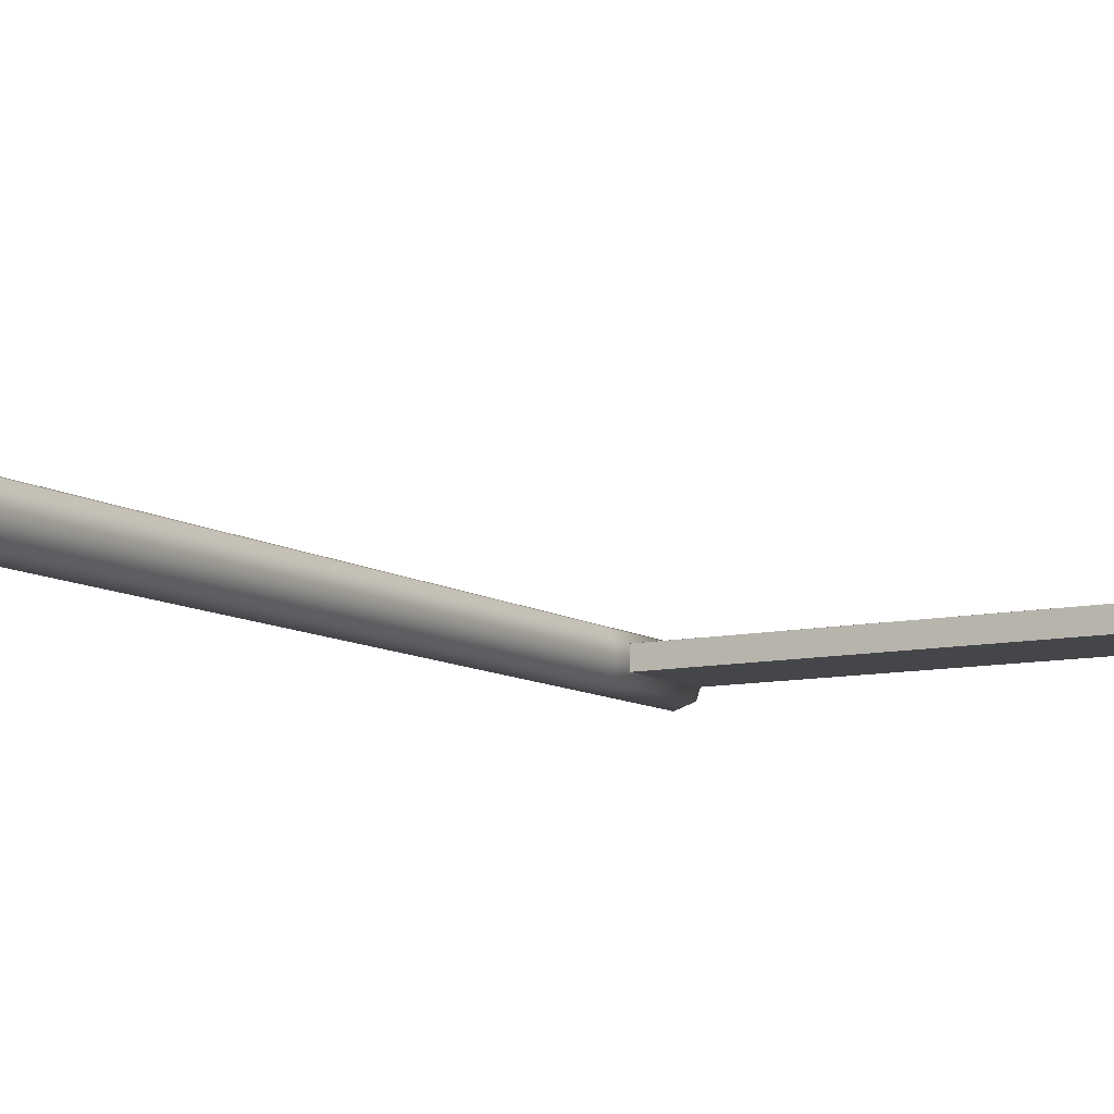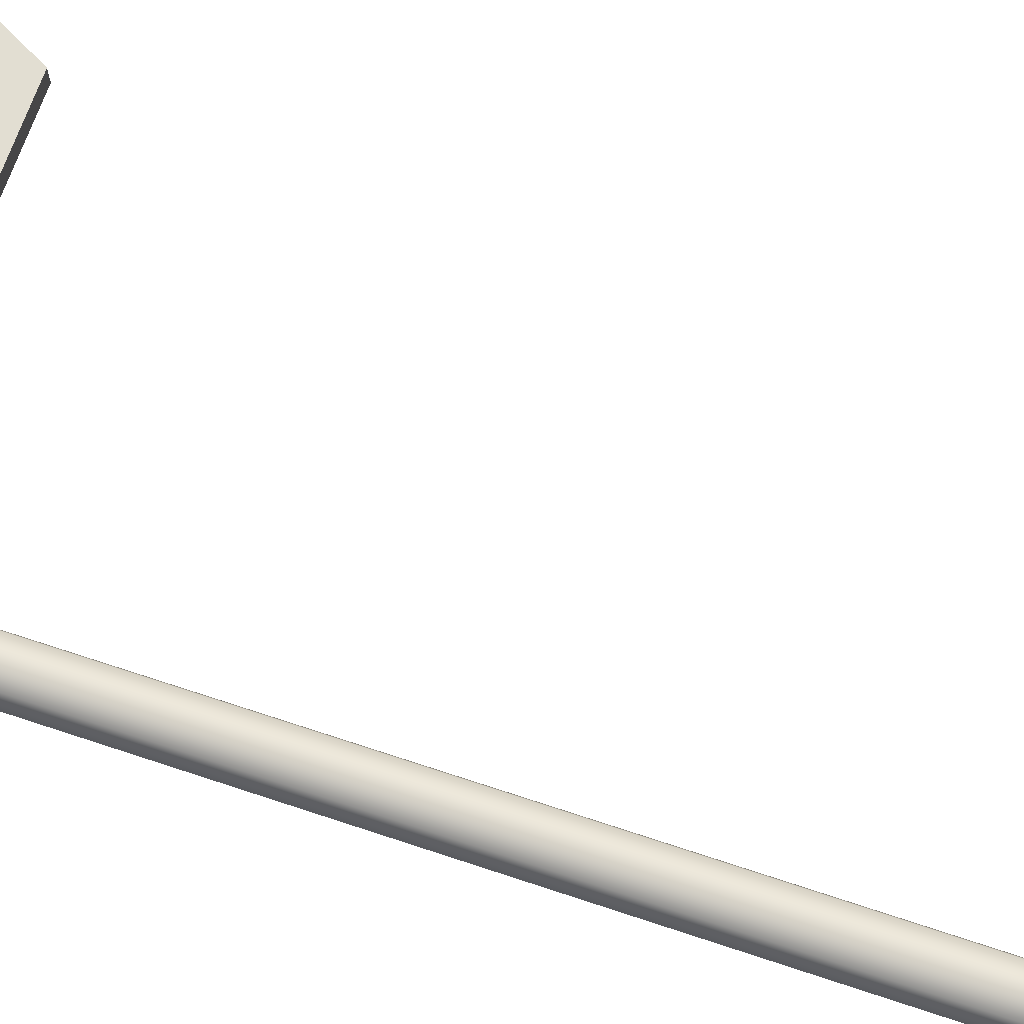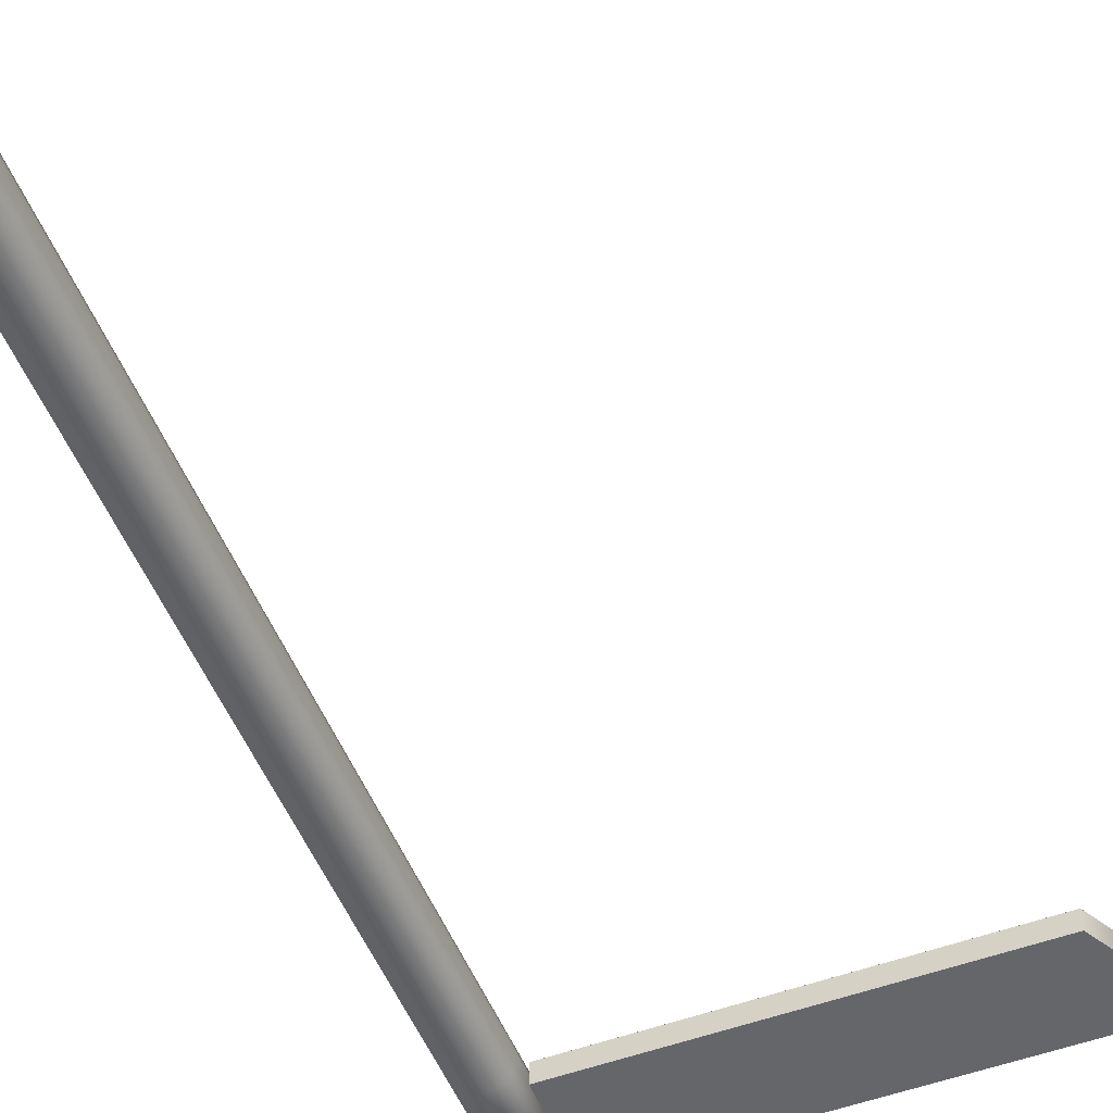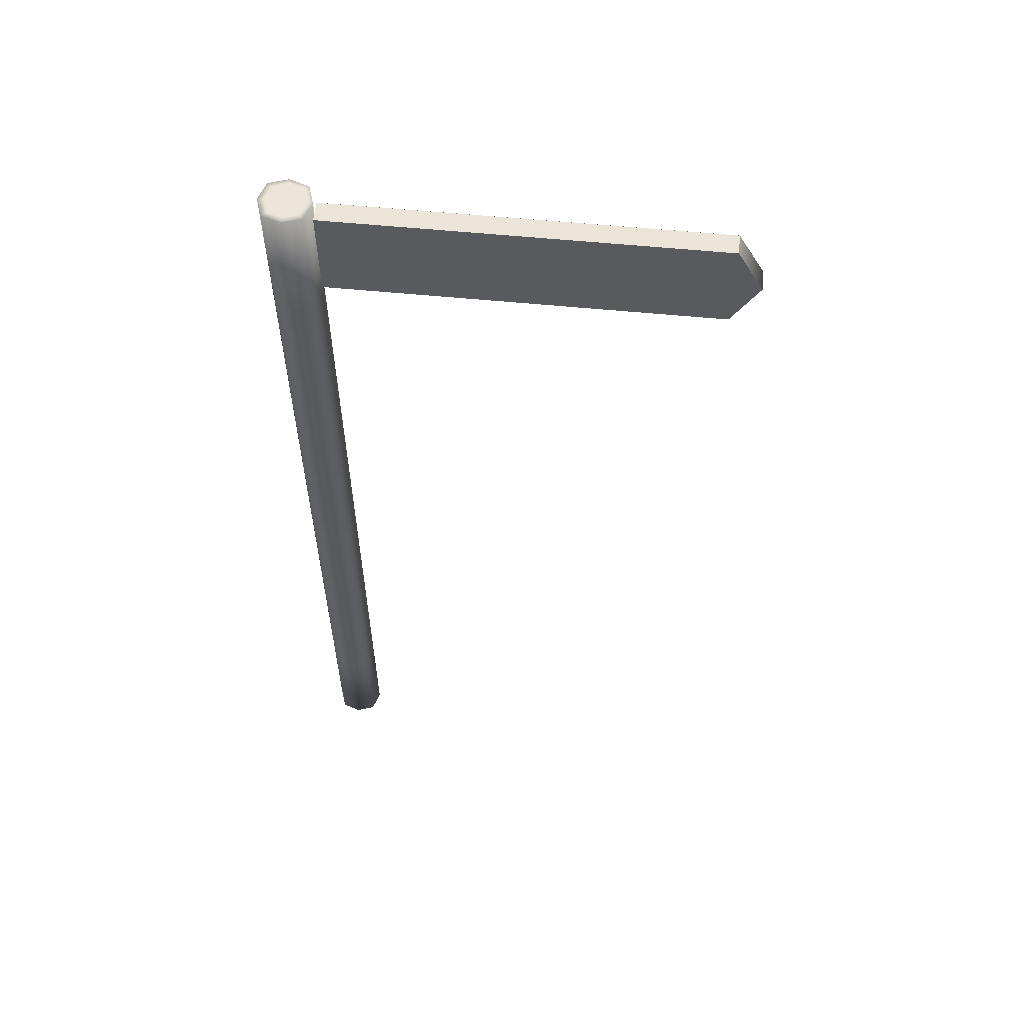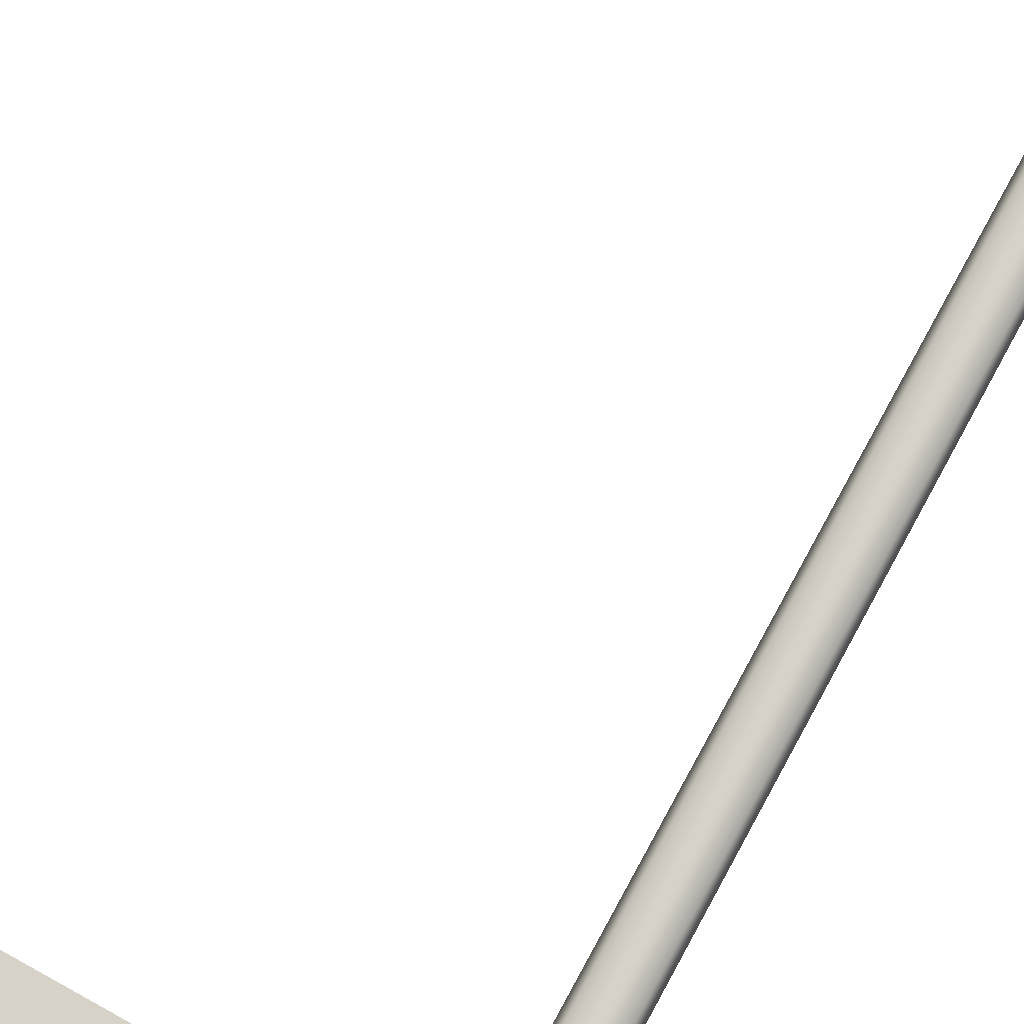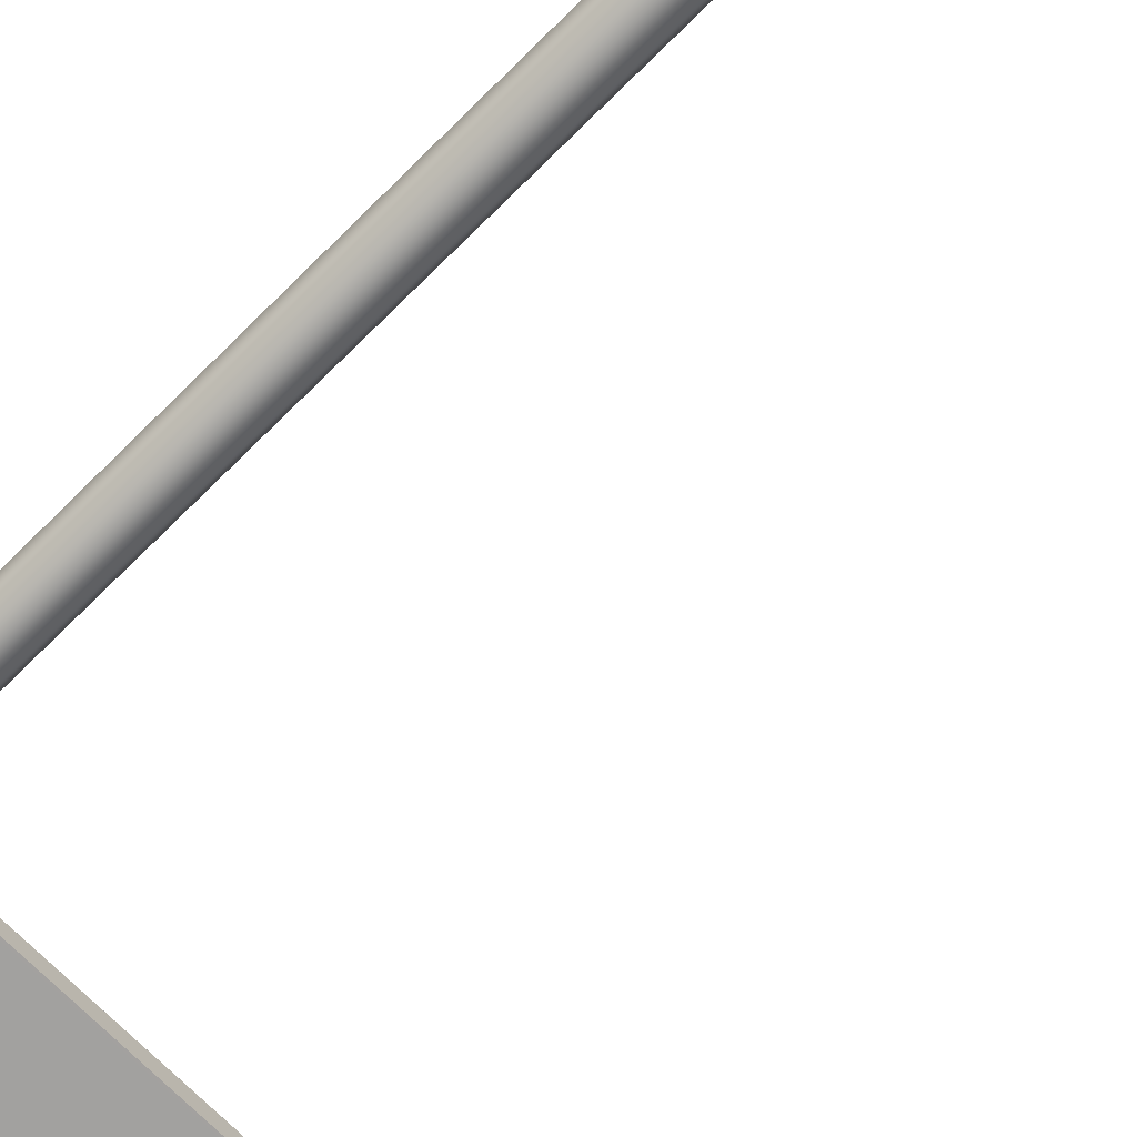
<metadata>
{"format":"obj","ext":"obj","renderer":"f3d","projection":"perspective","resolution":1024,"background":"white","views":[{"elev":-9.4,"azim":30.9,"up":"+Z"},{"elev":67.9,"azim":-71.5,"up":"+Z"},{"elev":-51.8,"azim":21.7,"up":"+Z"},{"elev":59.1,"azim":5.7,"up":"+Y"},{"elev":77.4,"azim":-151.2,"up":"+Z"},{"elev":-72.2,"azim":-45.5,"up":"+Z"}]}
</metadata>
<code>
v  -7.941 0 4.618
v  -9.399 0 0.4516
v  -3.774 0 0.4516
v  -3.774 0 6.077
v  -7.941 0 -3.715
v  -3.774 0 -5.173
v  0.3927 0 -3.715
v  1.851 0 0.4516
v  0.3927 0 4.618
v  -7.941 300 4.618
v  -3.774 300 6.077
v  -3.774 300 0.4516
v  -9.399 300 0.4516
v  0.3927 300 4.618
v  1.851 300 0.4516
v  0.3927 300 -3.715
v  -3.774 300 -5.173
v  -7.941 300 -3.715
v  1.851 37.5 6.077
v  1.851 150 6.077
v  -3.774 150 7.952
v  -3.774 37.5 7.952
v  1.851 262.5 6.077
v  -3.774 262.5 7.952
v  -9.399 262.5 6.077
v  -9.399 150 6.077
v  -9.399 37.5 6.077
v  1.851 37.5 -5.173
v  1.851 150 -5.173
v  3.726 150 0.4516
v  3.726 37.5 0.4516
v  1.851 262.5 -5.173
v  3.726 262.5 0.4516
v  -9.399 37.5 -5.173
v  -9.399 150 -5.173
v  -3.774 150 -7.048
v  -3.774 37.5 -7.048
v  -9.399 262.5 -5.173
v  -3.774 262.5 -7.048
v  -11.27 150 0.4516
v  -11.27 37.5 0.4516
v  -11.27 262.5 0.4516
v  1.851 300 6.077
v  -3.774 300 7.952
v  -9.399 300 6.077
v  -9.399 0 6.077
v  -3.774 0 7.952
v  1.851 0 6.077
v  1.851 300 -5.173
v  3.726 300 0.4516
v  3.726 0 0.4516
v  1.851 0 -5.173
v  -9.399 300 -5.173
v  -3.774 300 -7.048
v  -3.774 0 -7.048
v  -9.399 0 -5.173
v  -11.27 300 0.4516
v  -11.27 0 0.4516
v  3.869 282.1 -2.655
v  124.3 282.1 -2.655
v  116.5 267.7 -2.655
v  3.869 267.7 -2.655
v  116.5 267.7 3.345
v  124.3 282.1 3.345
v  3.869 282.1 3.345
v  3.869 267.7 3.345
v  116.5 296.6 -2.655
v  3.869 296.6 -2.655
v  3.869 296.6 3.345
v  116.5 296.6 3.345
v  3.869 282.1 -2.678
v  124.3 282.1 -2.678
v  116.5 267.7 3.355
v  124.3 282.1 3.355
v  3.869 282.1 3.355
v  3.869 267.7 3.355
v  3.869 296.6 -2.678
v  116.5 296.6 -2.678
v  116.5 296.6 3.355
v  3.869 296.6 3.355
g g Box001_Box001
f 1 2 3
f 3 4 1
f 2 5 6
f 6 3 2
f 7 8 3
f 3 6 7
f 8 9 4
f 4 3 8
f 10 11 12
f 12 13 10
f 11 14 15
f 15 12 11
f 16 17 12
f 12 15 16
f 17 18 13
f 13 12 17
f 19 20 21
f 21 22 19
f 20 23 24
f 24 21 20
f 25 26 21
f 21 24 25
f 26 27 22
f 22 21 26
f 28 29 30
f 30 31 28
f 29 32 33
f 33 30 29
f 23 20 30
f 30 33 23
f 20 19 31
f 31 30 20
f 34 35 36
f 36 37 34
f 35 38 39
f 39 36 35
f 32 29 36
f 36 39 32
f 29 28 37
f 37 36 29
f 27 26 40
f 40 41 27
f 26 25 42
f 42 40 26
f 38 35 40
f 40 42 38
f 35 34 41
f 41 40 35
f 23 43 44
f 44 24 23
f 43 14 11
f 11 44 43
f 10 45 44
f 44 11 10
f 45 25 24
f 24 44 45
f 27 46 47
f 47 22 27
f 46 1 4
f 4 47 46
f 9 48 47
f 47 4 9
f 48 19 22
f 22 47 48
f 32 49 50
f 50 33 32
f 49 16 15
f 15 50 49
f 14 43 50
f 50 15 14
f 43 23 33
f 33 50 43
f 19 48 51
f 51 31 19
f 48 9 8
f 8 51 48
f 7 52 51
f 51 8 7
f 52 28 31
f 31 51 52
f 38 53 54
f 54 39 38
f 53 18 17
f 17 54 53
f 16 49 54
f 54 17 16
f 49 32 39
f 39 54 49
f 28 52 55
f 55 37 28
f 52 7 6
f 6 55 52
f 5 56 55
f 55 6 5
f 56 34 37
f 37 55 56
f 25 45 57
f 57 42 25
f 45 10 13
f 13 57 45
f 18 53 57
f 57 13 18
f 53 38 42
f 42 57 53
f 34 56 58
f 58 41 34
f 56 5 2
f 2 58 56
f 1 46 58
f 58 2 1
f 46 27 41
f 41 58 46
g g Box002_Box002
f 59 60 61
f 61 62 59
f 63 64 65
f 65 66 63
f 62 61 63
f 63 66 62
f 60 64 63
f 63 61 60
f 67 68 69
f 69 70 67
f 59 65 69
f 69 68 59
f 68 67 60
f 60 59 68
f 70 69 65
f 65 64 70
f 67 70 64
f 64 60 67
f 62 66 65
f 65 59 62
g g Box003_Box003
f 71 72 61
f 61 62 71
f 73 74 75
f 75 76 73
f 77 78 72
f 72 71 77
f 79 80 75
f 75 74 79

</code>
